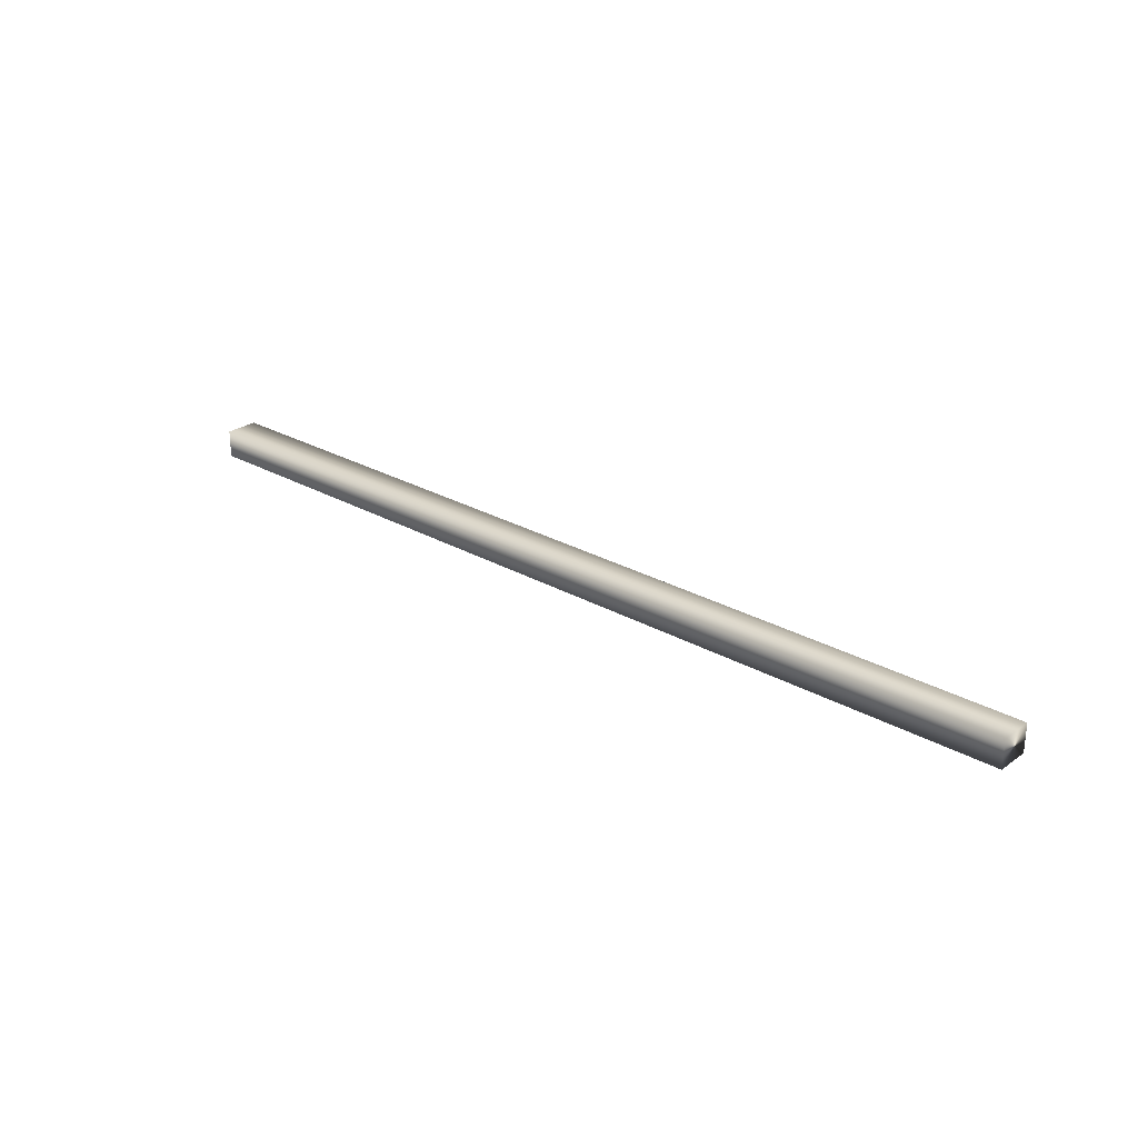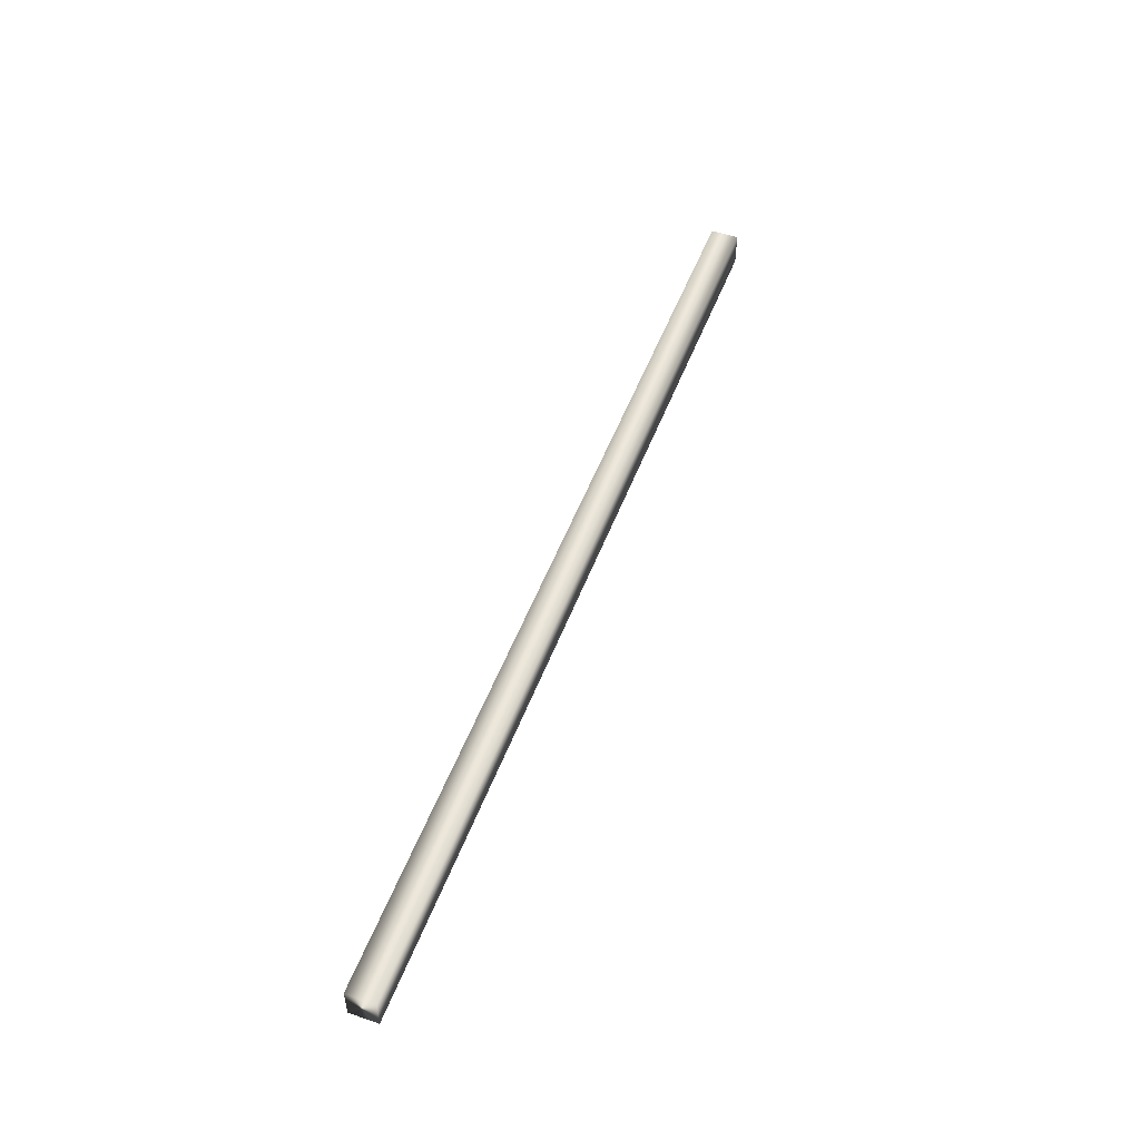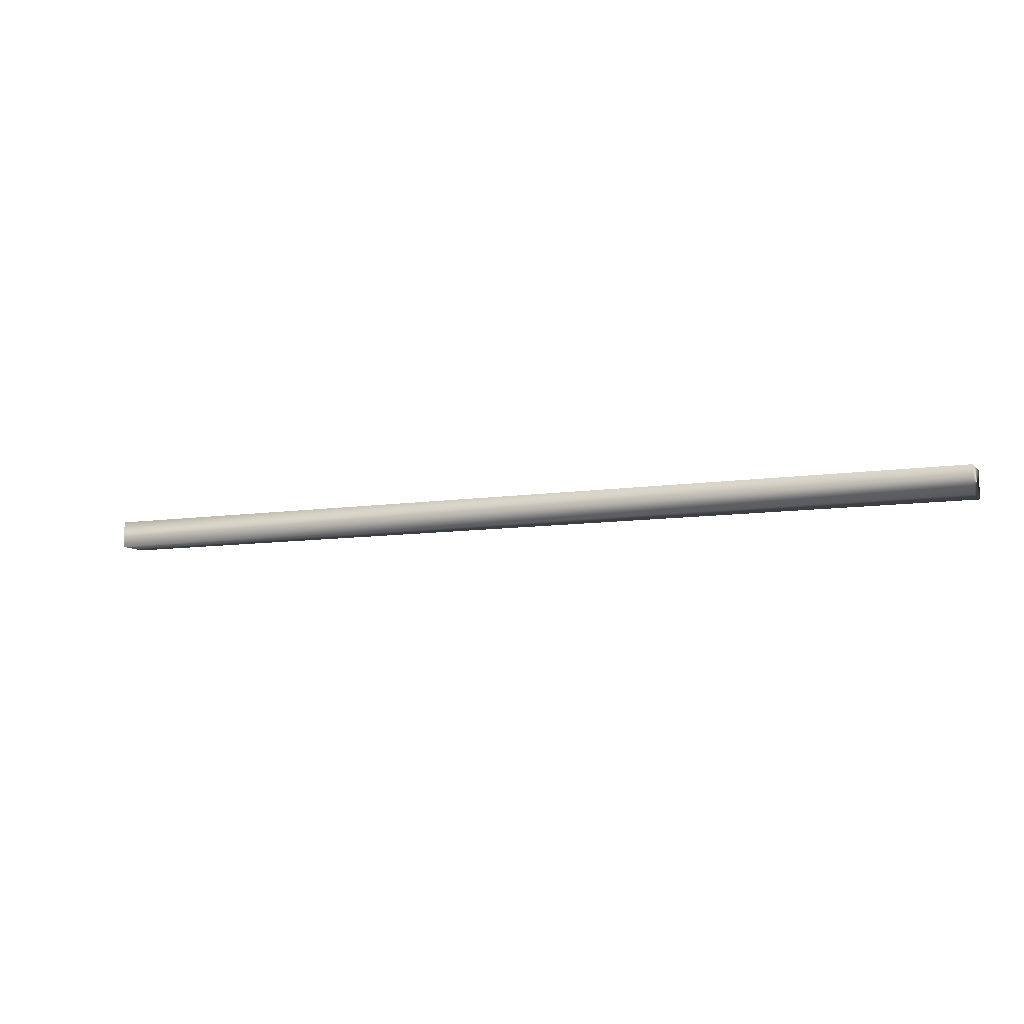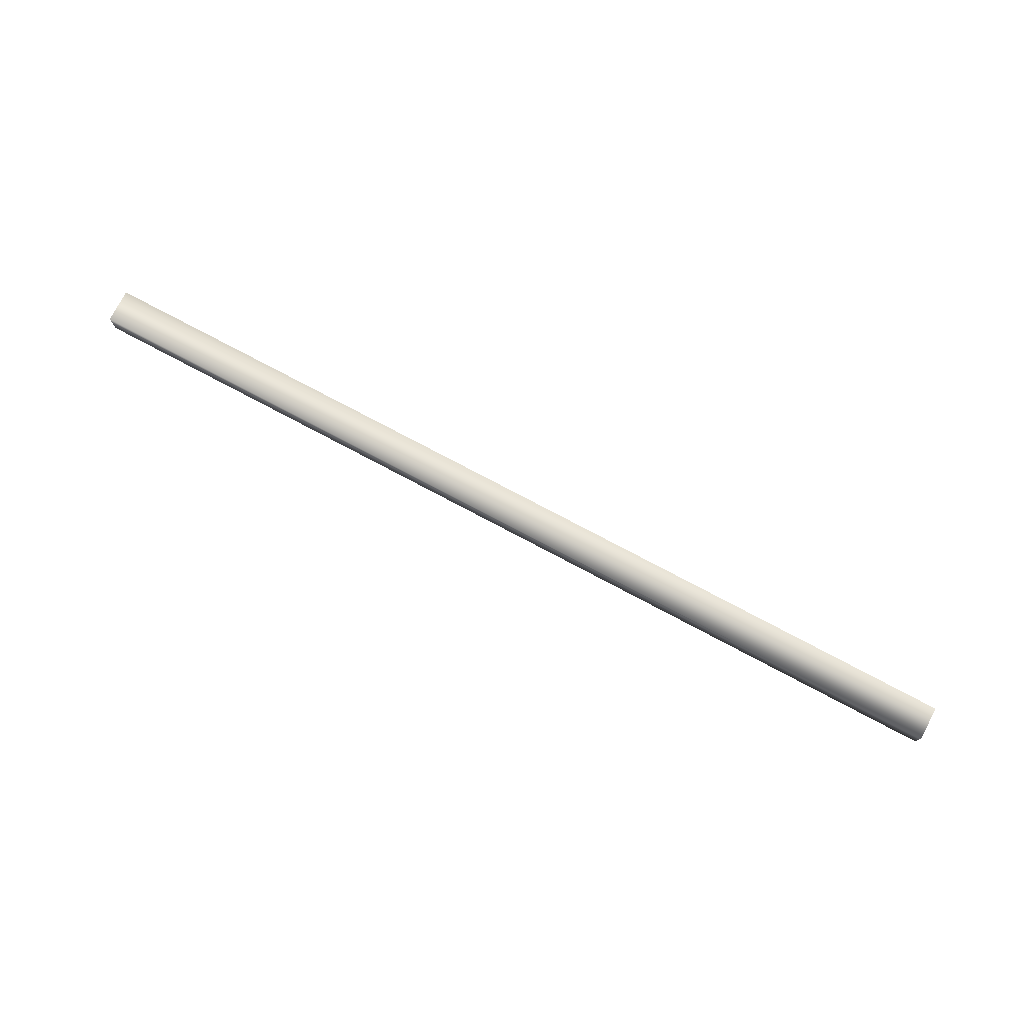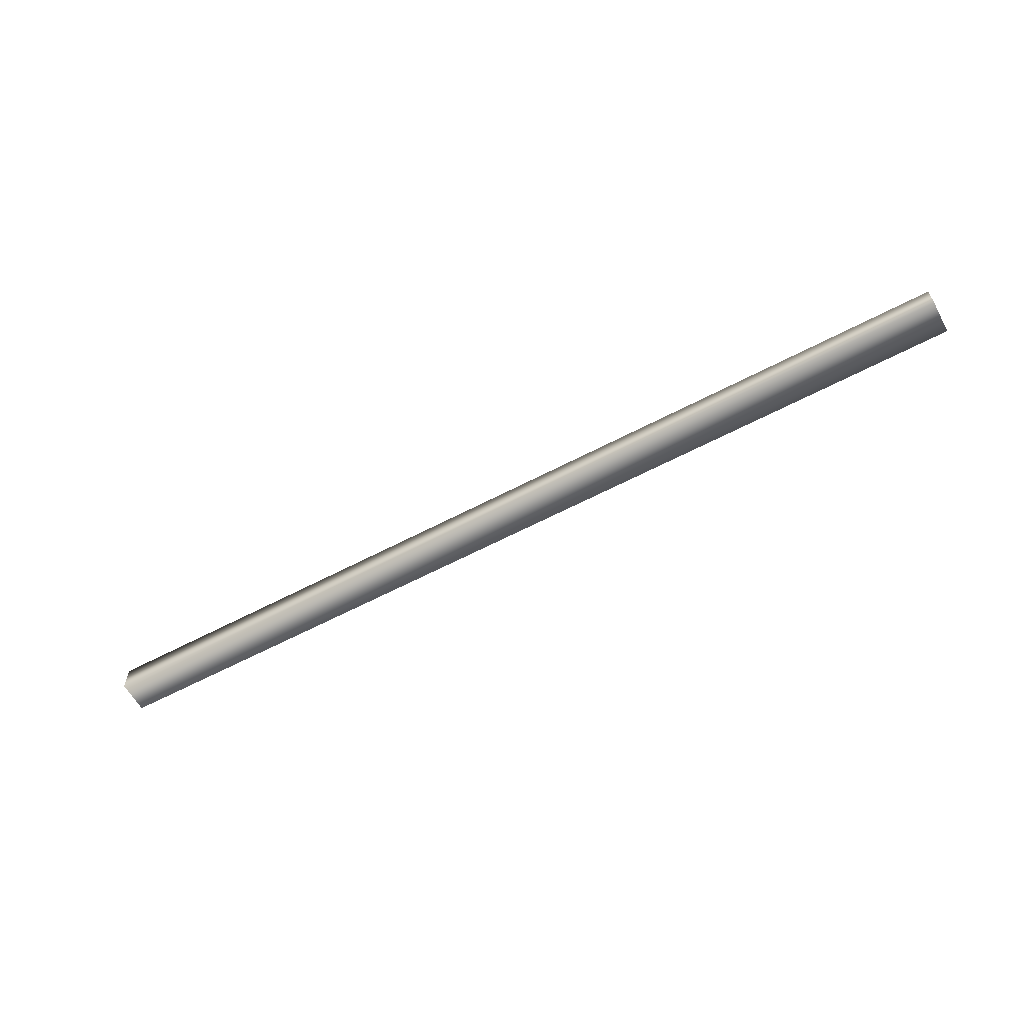
<metadata>
{"format":"obj","ext":"obj","renderer":"f3d","projection":"perspective","resolution":1024,"background":"white","views":[{"elev":26.4,"azim":-138.2,"up":"+Y"},{"elev":51.6,"azim":110.4,"up":"+Z"},{"elev":-8.6,"azim":23.4,"up":"+Y"},{"elev":76.9,"azim":-152.1,"up":"+Y"},{"elev":-60.3,"azim":-151.5,"up":"+Y"}]}
</metadata>
<code>
v -58.08 0 -153.1
v -58.08 -0.3125 -153.1
v -58.08 0 -152.7
v -58.08 -0.3125 -152.7
v -47.58 -0.3125 -152.7
v -47.58 0 -152.7
v -47.58 0 -153.1
v -47.58 -0.3125 -153.1
f 1 2 3
f 3 2 4
f 5 6 4
f 4 6 3
f 1 3 7
f 7 3 6
f 8 5 2
f 2 5 4
f 2 1 8
f 8 1 7
f 8 7 5
f 5 7 6

</code>
